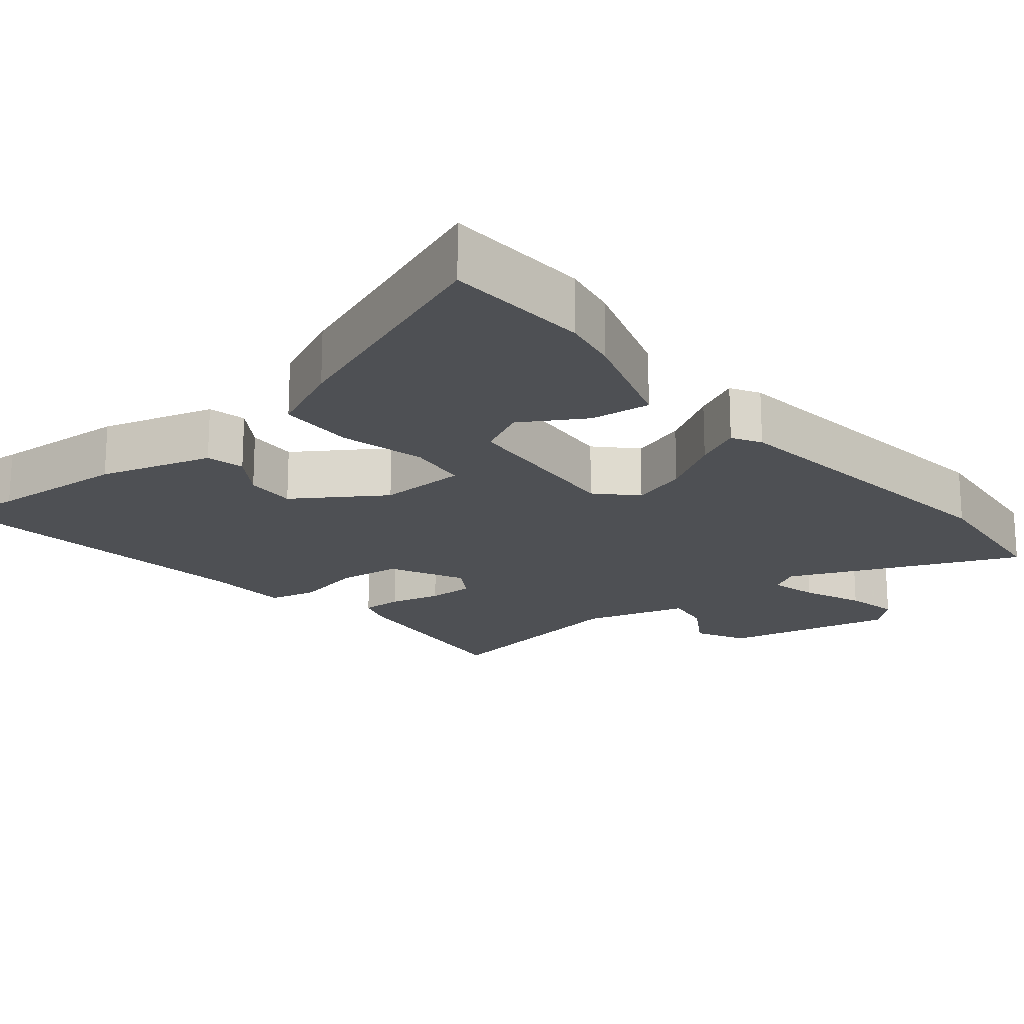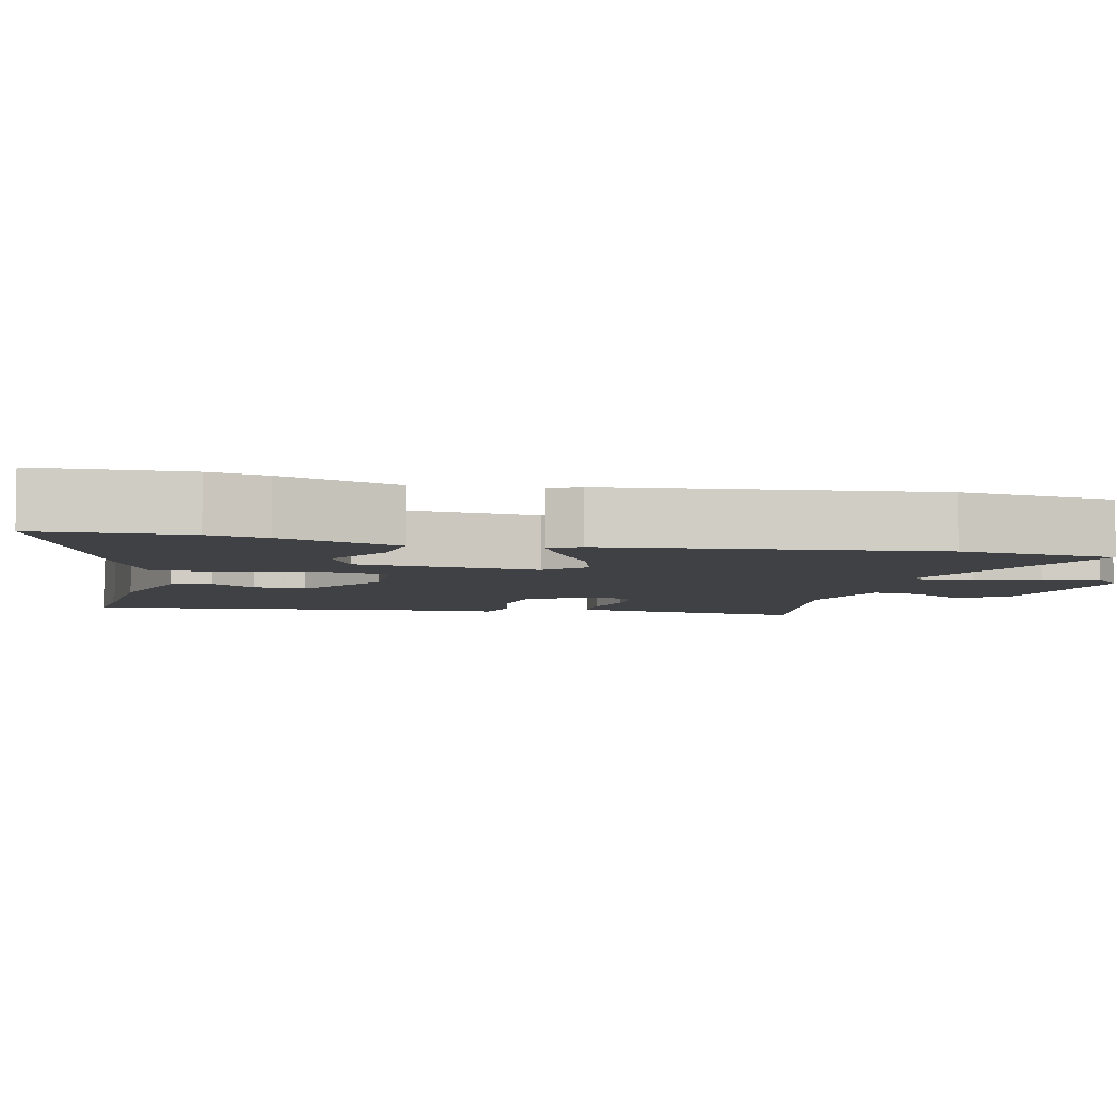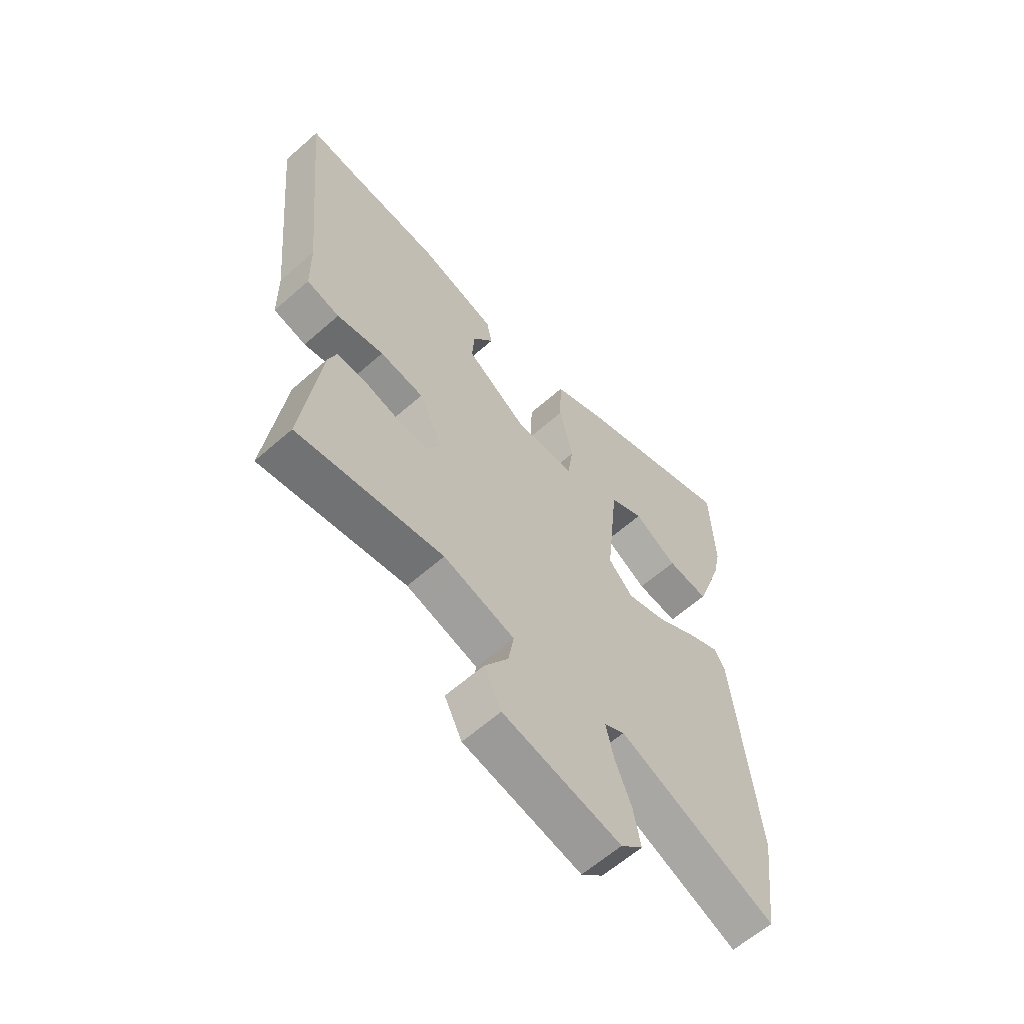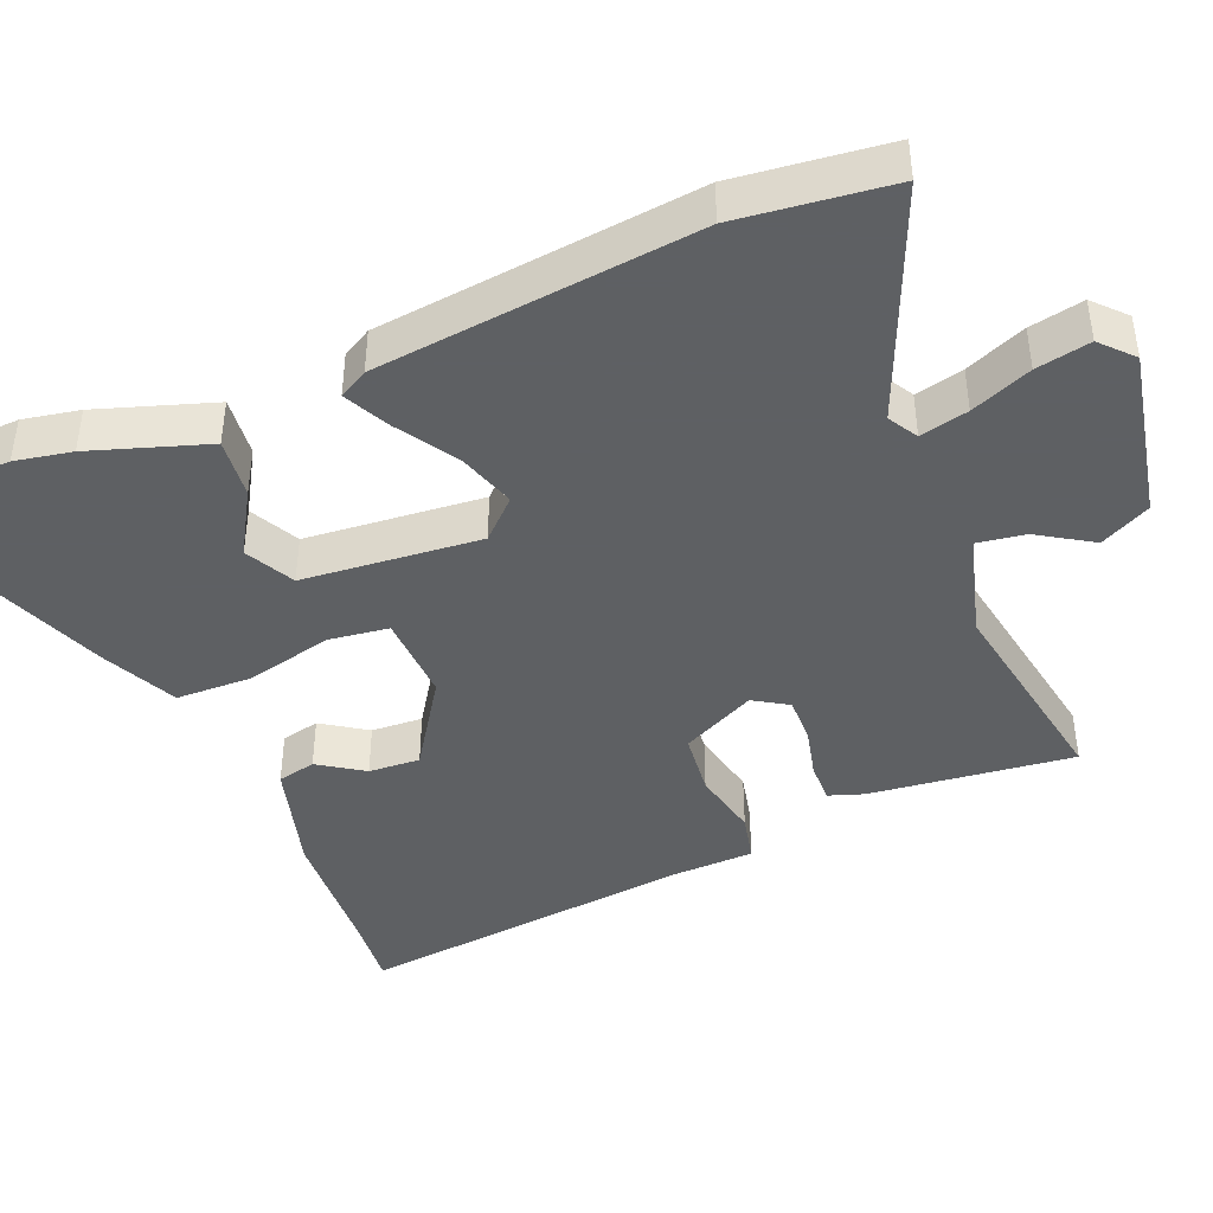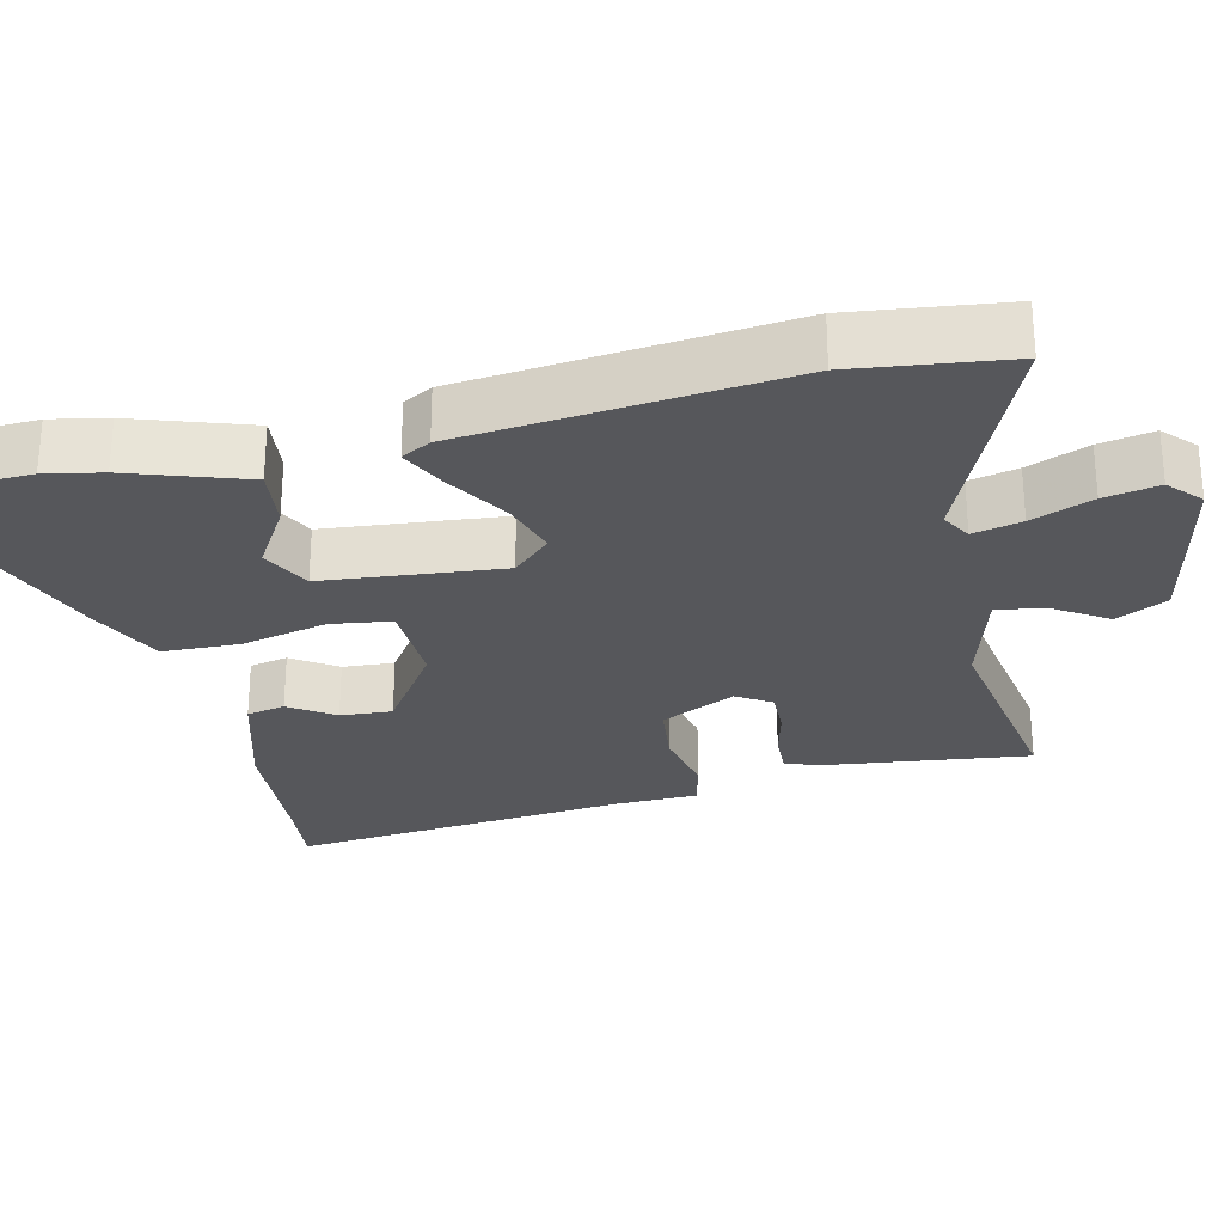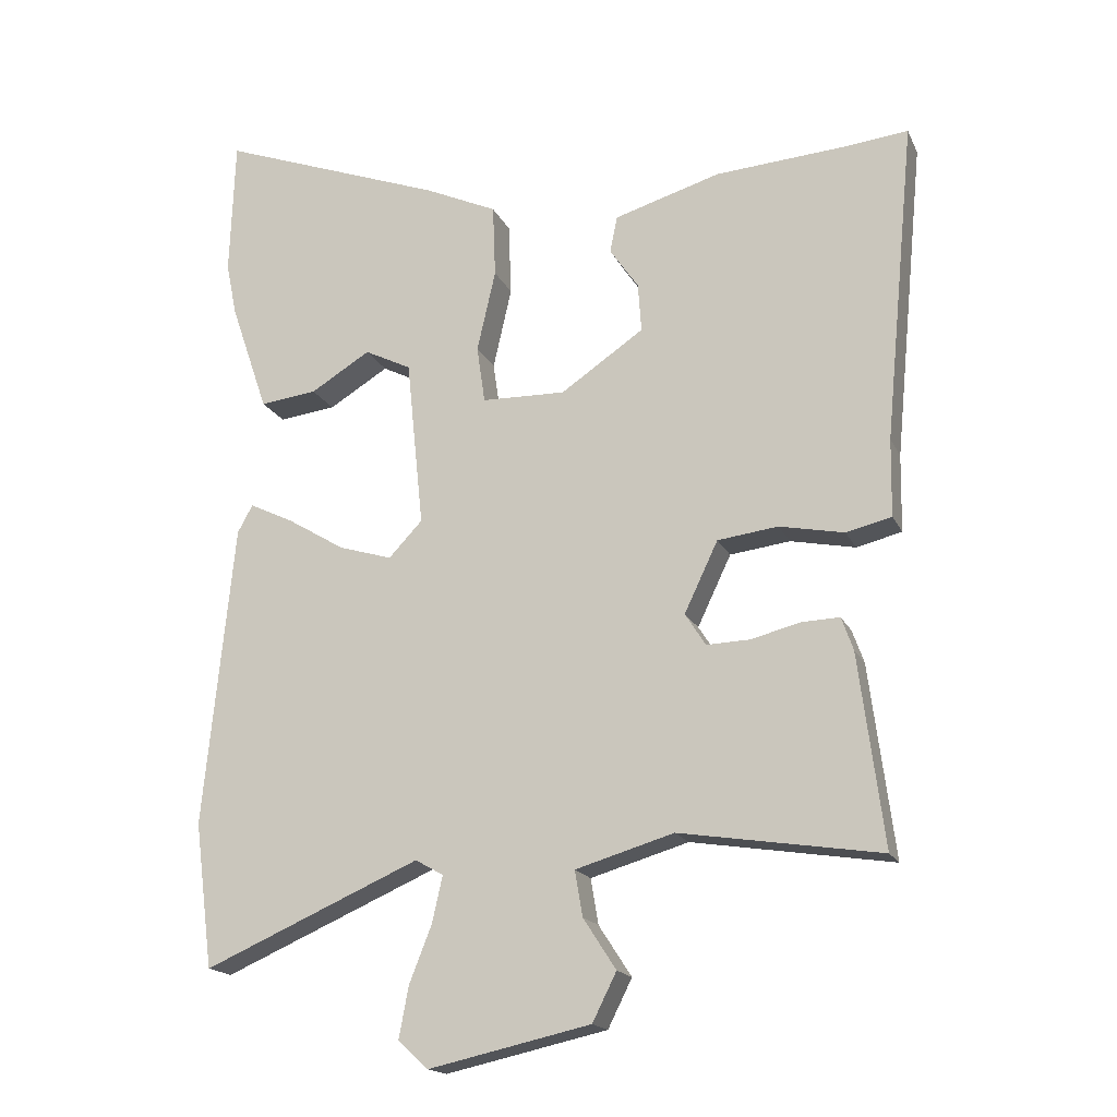
<metadata>
{"format":"obj","ext":"obj","renderer":"f3d","projection":"perspective","resolution":1024,"background":"white","views":[{"elev":-19.0,"azim":40.0,"up":"+Y"},{"elev":-5.5,"azim":77.4,"up":"+Y"},{"elev":-61.7,"azim":-48.1,"up":"+Z"},{"elev":-42.7,"azim":113.2,"up":"+Y"},{"elev":-27.4,"azim":103.5,"up":"+Y"},{"elev":-17.6,"azim":-161.2,"up":"+Z"}]}
</metadata>
<code>
v 0.509 0.07 -0.43
v 0.482 0.07 -0.641
v 0.167 0.07 -0.504
v 0.126 0.07 -0.527
v 0.141 0.07 -0.594
v 0.174 0.07 -0.678
v 0.188 0.07 -0.753
v 0.144 0.07 -0.793
v -0.092 0.07 -0.741
v -0.127 0.07 -0.671
v -0.079 0.07 -0.597
v -0.068 0.07 -0.531
v -0.211 0.07 -0.489
v -0.503 0.07 -0.535
v -0.467 0.07 -0.255
v -0.45 0.07 -0.207
v -0.394 0.07 -0.209
v -0.323 0.07 -0.227
v -0.26 0.07 -0.229
v -0.23 0.07 -0.182
v -0.279 0.07 -0.079
v -0.367 0.07 -0.068
v -0.461 0.07 -0.087
v -0.527 0.07 -0.071
v -0.529 0.07 0.042
v -0.574 0.07 0.508
v -0.479 0.07 0.498
v -0.291 0.07 0.485
v -0.136 0.07 0.439
v -0.125 0.07 0.386
v -0.167 0.07 0.325
v -0.172 0.07 0.254
v -0.051 0.07 0.172
v 0.071 0.07 0.175
v 0.083 0.07 0.258
v 0.056 0.07 0.377
v 0.06 0.07 0.483
v 0.165 0.07 0.531
v 0.495 0.07 0.653
v 0.502 0.07 0.452
v 0.486 0.07 0.374
v 0.431 0.07 0.214
v 0.348 0.07 0.224
v 0.261 0.07 0.277
v 0.193 0.07 0.243
v 0.168 0.07 -0.002
v 0.217 0.07 -0.054
v 0.295 0.07 -0.03
v 0.379 0.07 0.021
v 0.443 0.07 0.052
v 0.465 0.07 0.012
v 0.509 0 -0.43
v 0.482 0 -0.641
v 0.167 0 -0.504
v 0.126 0 -0.527
v 0.141 0 -0.594
v 0.174 0 -0.678
v 0.188 0 -0.753
v 0.144 0 -0.793
v -0.092 0 -0.741
v -0.127 0 -0.671
v -0.079 0 -0.597
v -0.068 0 -0.531
v -0.211 0 -0.489
v -0.503 0 -0.535
v -0.467 0 -0.255
v -0.45 0 -0.207
v -0.394 0 -0.209
v -0.323 0 -0.227
v -0.26 0 -0.229
v -0.23 0 -0.182
v -0.279 0 -0.079
v -0.367 0 -0.068
v -0.461 0 -0.087
v -0.527 0 -0.071
v -0.529 0 0.042
v -0.574 0 0.508
v -0.479 0 0.498
v -0.291 0 0.485
v -0.136 0 0.439
v -0.125 0 0.386
v -0.167 0 0.325
v -0.172 0 0.254
v -0.051 0 0.172
v 0.071 0 0.175
v 0.083 0 0.258
v 0.056 0 0.377
v 0.06 0 0.483
v 0.165 0 0.531
v 0.495 0 0.653
v 0.502 0 0.452
v 0.486 0 0.374
v 0.431 0 0.214
v 0.348 0 0.224
v 0.261 0 0.277
v 0.193 0 0.243
v 0.168 0 -0.002
v 0.217 0 -0.054
v 0.295 0 -0.03
v 0.379 0 0.021
v 0.443 0 0.052
v 0.465 0 0.012
f 48 49 50 51
f 47 48 51 1
f 46 47 1 2
f 41 42 43 44
f 39 40 41 44
f 39 44 45
f 38 39 45
f 35 36 37 38
f 34 35 38 45
f 28 29 30 31
f 27 28 31 32
f 25 26 27 32
f 22 23 24 25
f 21 22 25 32
f 20 21 32 33
f 15 16 17 18
f 13 14 15 18
f 12 13 18 19
f 8 9 10 11
f 8 11 12
f 5 6 7 8
f 4 5 8 12
f 3 4 12 19
f 46 2 3 19
f 34 45 46 19
f 20 33 34
f 19 20 34
f 102 101 100 99
f 52 102 99 98
f 53 52 98 97
f 95 94 93 92
f 95 92 91 90
f 96 95 90
f 96 90 89
f 89 88 87 86
f 96 89 86 85
f 82 81 80 79
f 83 82 79 78
f 83 78 77 76
f 76 75 74 73
f 83 76 73 72
f 84 83 72 71
f 69 68 67 66
f 69 66 65 64
f 70 69 64 63
f 62 61 60 59
f 63 62 59
f 59 58 57 56
f 63 59 56 55
f 70 63 55 54
f 70 54 53 97
f 70 97 96 85
f 85 84 71
f 85 71 70
f 1 52 53 2
f 2 53 54 3
f 3 54 55 4
f 4 55 56 5
f 5 56 57 6
f 6 57 58 7
f 7 58 59 8
f 8 59 60 9
f 9 60 61 10
f 10 61 62 11
f 11 62 63 12
f 12 63 64 13
f 13 64 65 14
f 14 65 66 15
f 15 66 67 16
f 16 67 68 17
f 17 68 69 18
f 18 69 70 19
f 19 70 71 20
f 20 71 72 21
f 21 72 73 22
f 22 73 74 23
f 23 74 75 24
f 24 75 76 25
f 25 76 77 26
f 26 77 78 27
f 27 78 79 28
f 28 79 80 29
f 29 80 81 30
f 30 81 82 31
f 31 82 83 32
f 32 83 84 33
f 33 84 85 34
f 34 85 86 35
f 35 86 87 36
f 36 87 88 37
f 37 88 89 38
f 38 89 90 39
f 39 90 91 40
f 40 91 92 41
f 41 92 93 42
f 42 93 94 43
f 43 94 95 44
f 44 95 96 45
f 45 96 97 46
f 46 97 98 47
f 47 98 99 48
f 48 99 100 49
f 49 100 101 50
f 50 101 102 51
f 51 102 52 1

</code>
